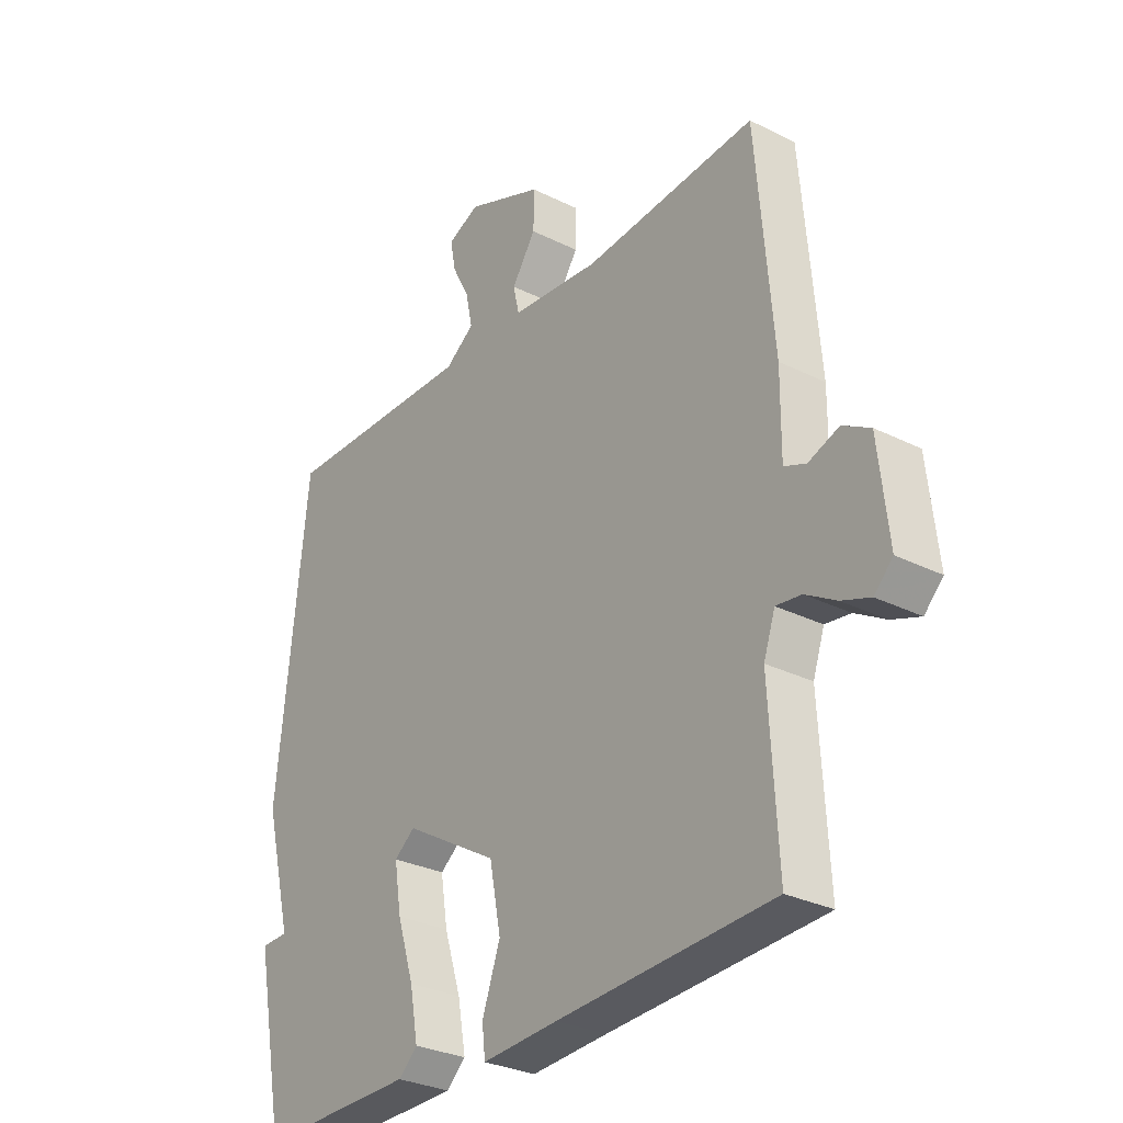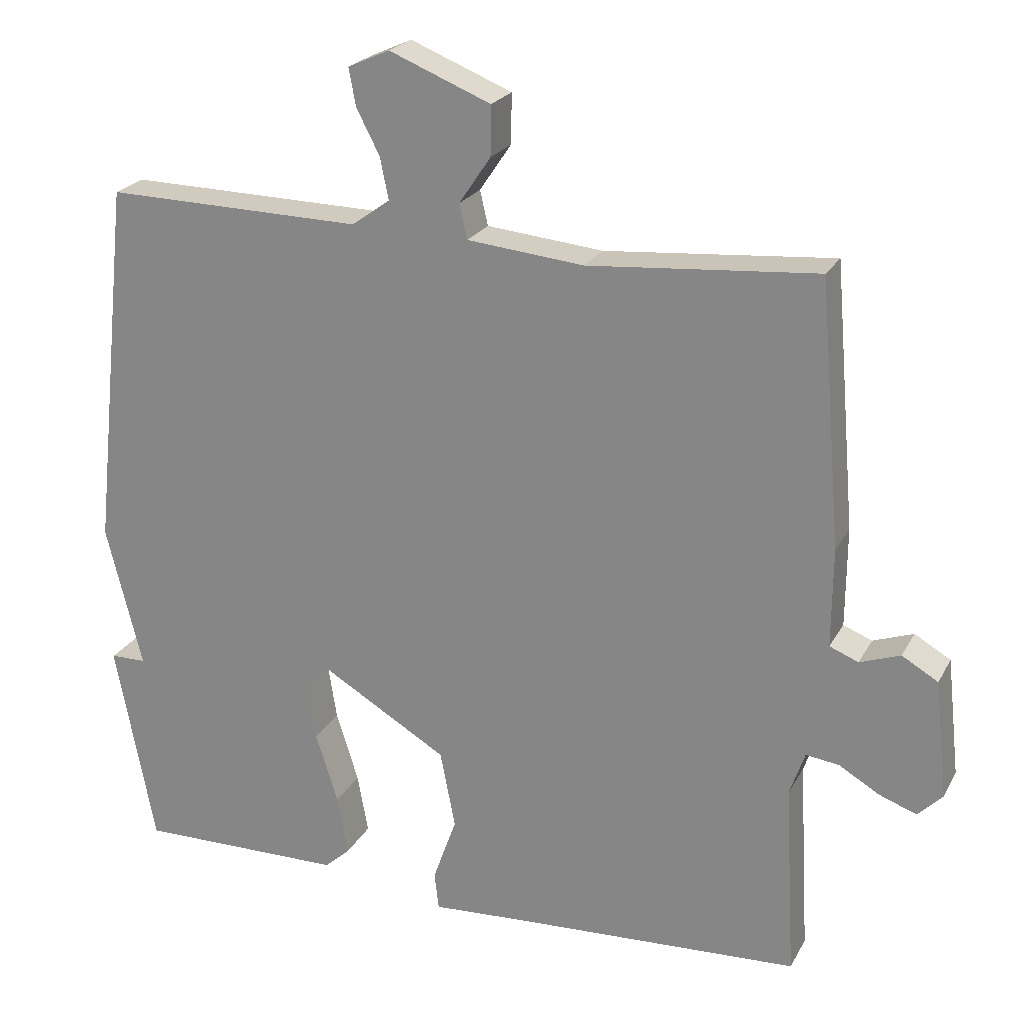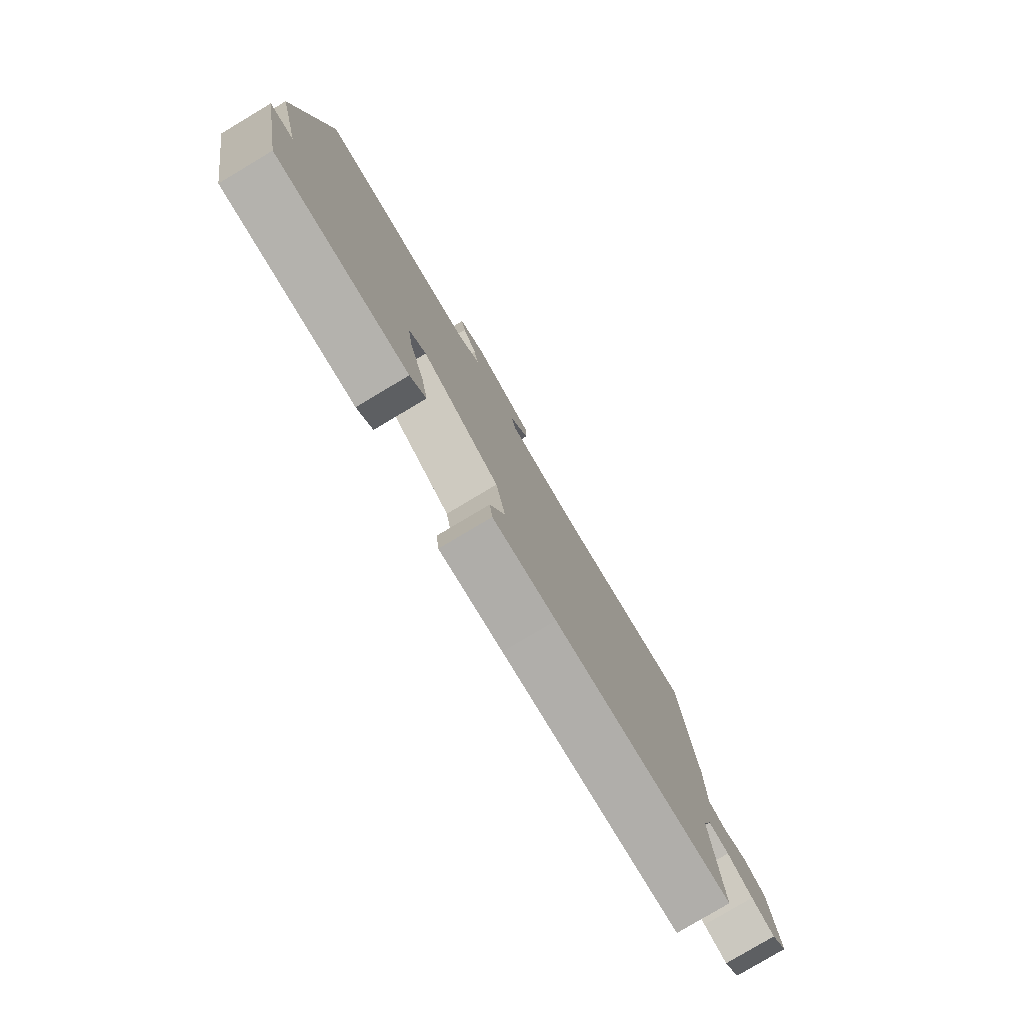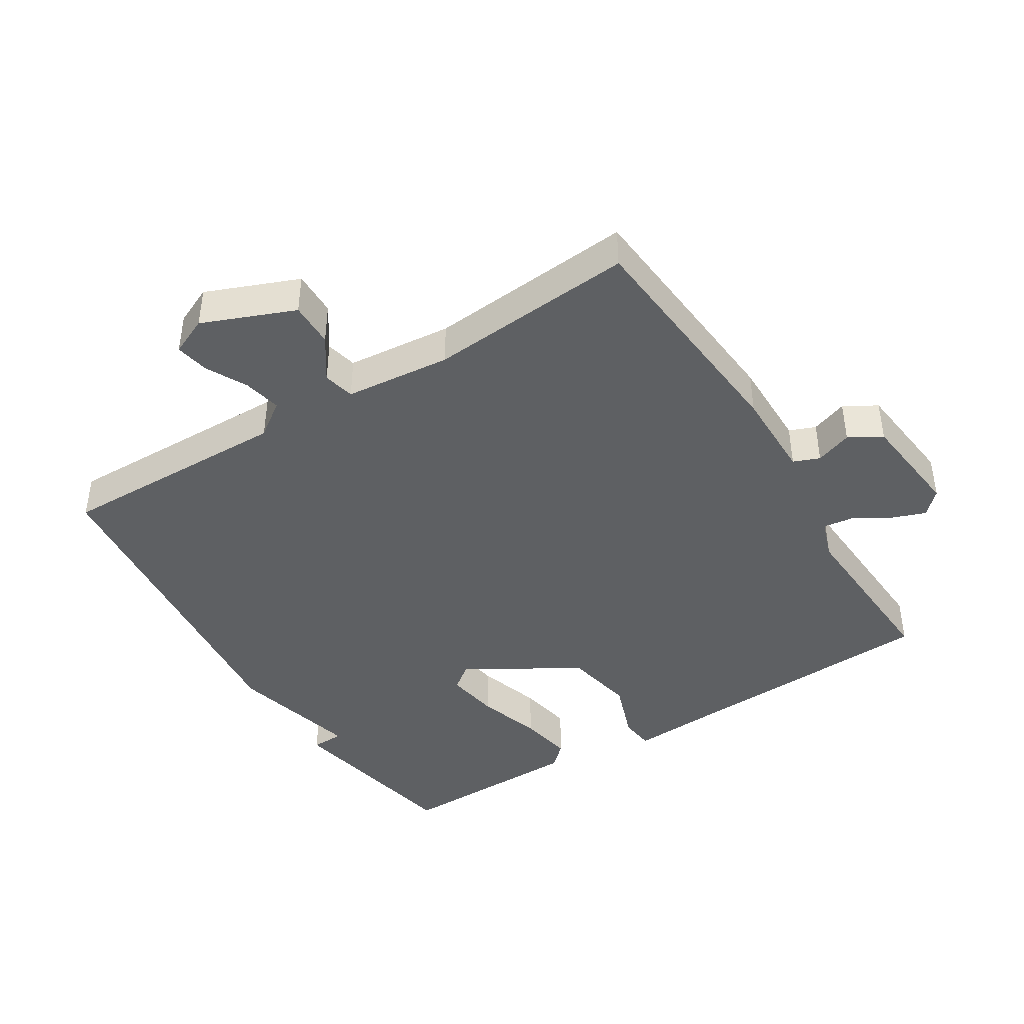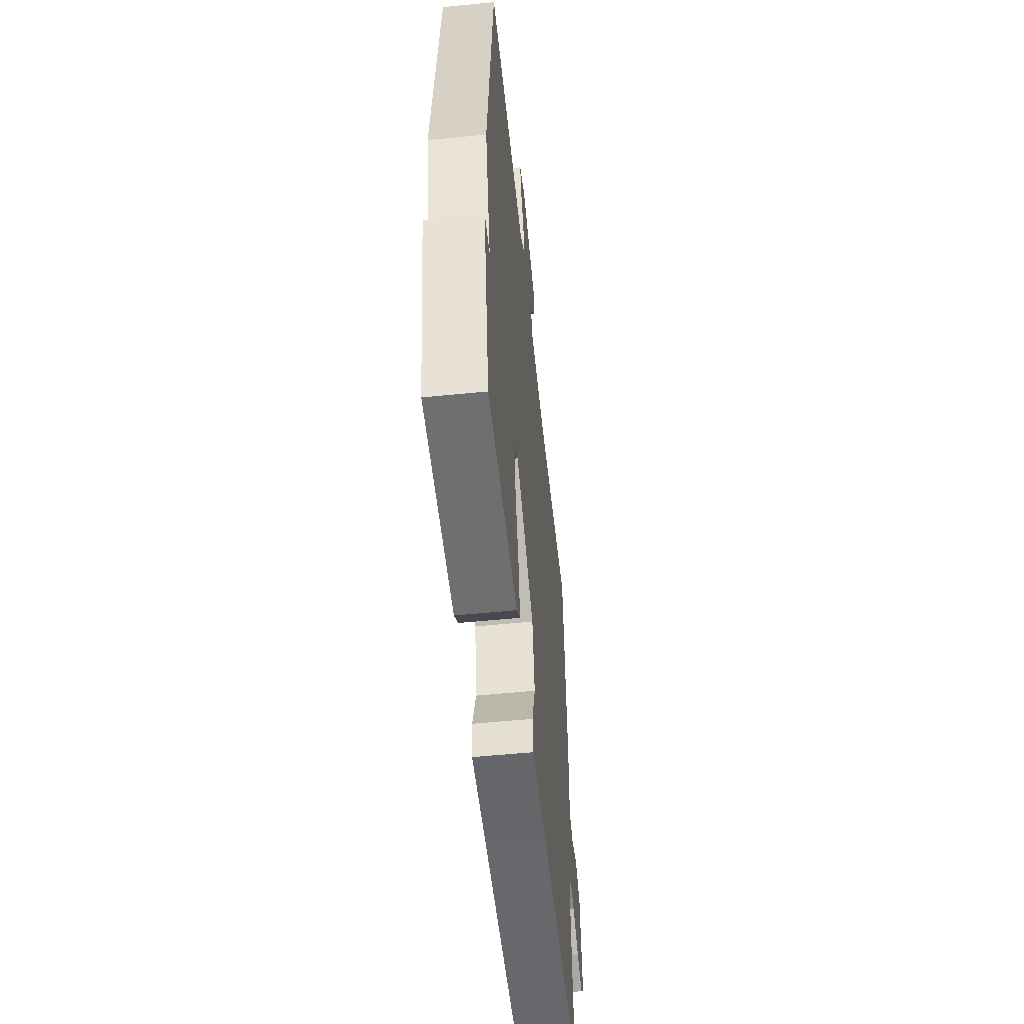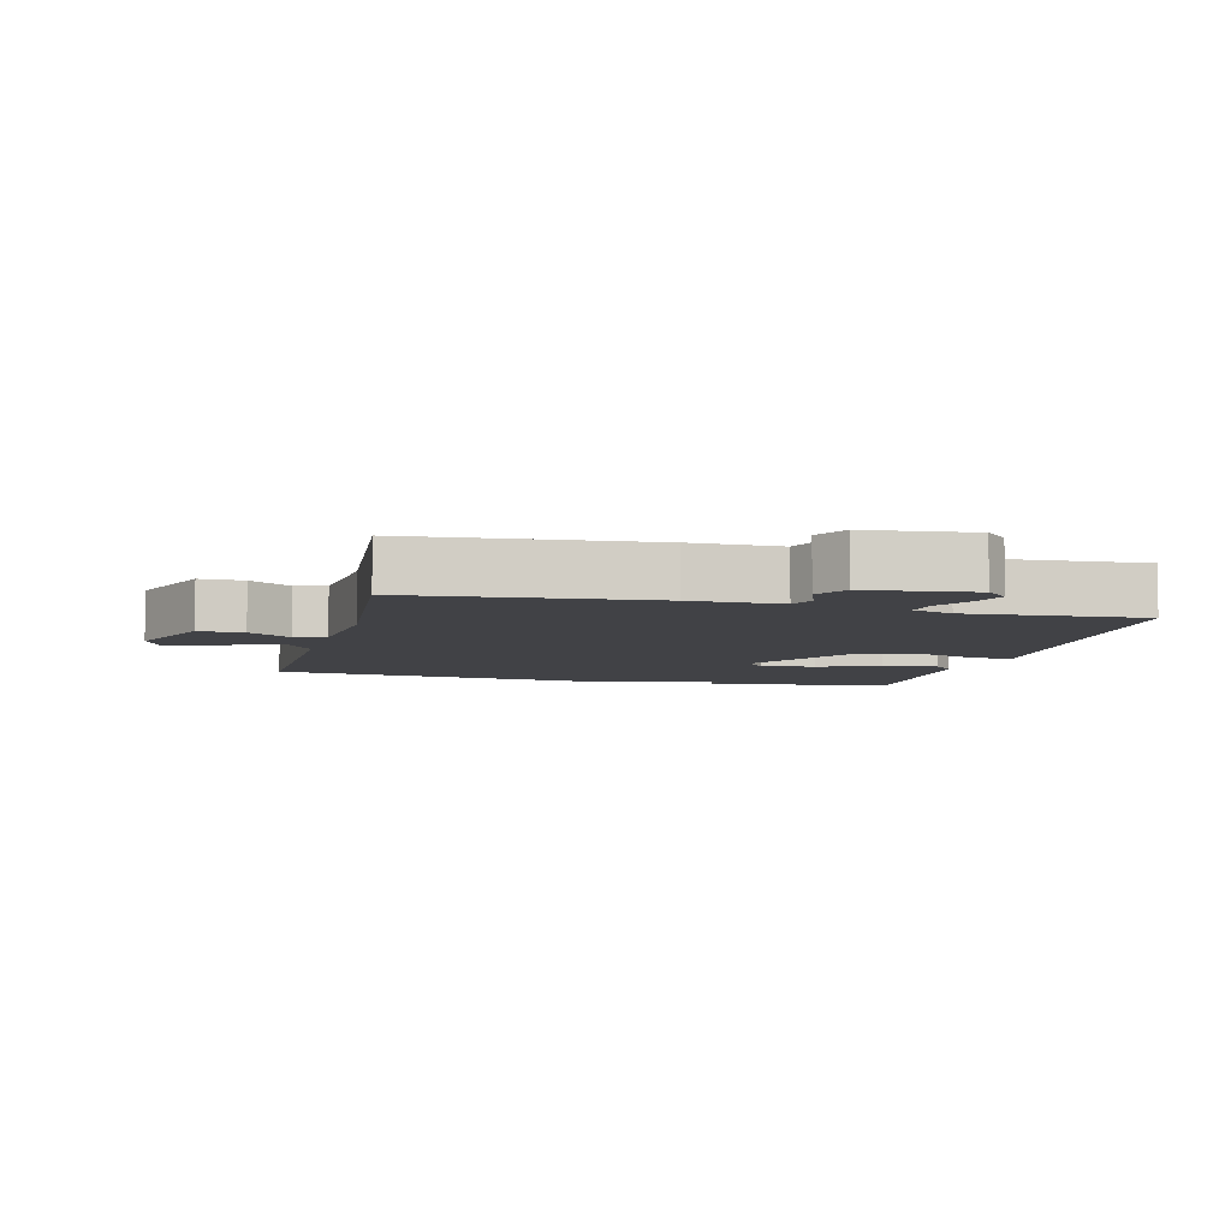
<metadata>
{"format":"obj","ext":"obj","renderer":"f3d","projection":"perspective","resolution":1024,"background":"white","views":[{"elev":-29.8,"azim":53.8,"up":"+Z"},{"elev":22.7,"azim":22.0,"up":"+Z"},{"elev":-80.0,"azim":-59.2,"up":"+Z"},{"elev":-42.7,"azim":32.0,"up":"+Y"},{"elev":-55.2,"azim":-84.0,"up":"+Z"},{"elev":-6.6,"azim":76.2,"up":"+Y"}]}
</metadata>
<code>
v 0.5 0.07 0.5
v 0.531 0.07 0.135
v 0.53 0.07 -0.003
v 0.57 0.07 -0.019
v 0.626 0.07 0.001
v 0.676 0.07 -0.028
v 0.694 0.07 -0.192
v 0.66 0.07 -0.226
v 0.608 0.07 -0.207
v 0.552 0.07 -0.174
v 0.506 0.07 -0.168
v 0.485 0.07 -0.229
v 0.5 0.07 -0.5
v 0.107 0.07 -0.519
v -0.032 0.07 -0.527
v -0.038 0.07 -0.475
v -0.005 0.07 -0.383
v -0.026 0.07 -0.275
v -0.198 0.07 -0.173
v -0.236 0.07 -0.202
v -0.223 0.07 -0.284
v -0.192 0.07 -0.382
v -0.177 0.07 -0.465
v -0.212 0.07 -0.497
v -0.5 0.07 -0.5
v -0.555 0.07 -0.215
v -0.505 0.07 -0.214
v -0.555 0.07 -0.015
v -0.5 0.07 0.5
v -0.143 0.07 0.493
v -0.09 0.07 0.531
v -0.102 0.07 0.589
v -0.134 0.07 0.651
v -0.144 0.07 0.703
v -0.086 0.07 0.729
v 0.055 0.07 0.672
v 0.054 0.07 0.603
v 0.01 0.07 0.538
v 0.021 0.07 0.49
v 0.183 0.07 0.474
v 0.5 0 0.5
v 0.531 0 0.135
v 0.53 0 -0.003
v 0.57 0 -0.019
v 0.626 0 0.001
v 0.676 0 -0.028
v 0.694 0 -0.192
v 0.66 0 -0.226
v 0.608 0 -0.207
v 0.552 0 -0.174
v 0.506 0 -0.168
v 0.485 0 -0.229
v 0.5 0 -0.5
v 0.107 0 -0.519
v -0.032 0 -0.527
v -0.038 0 -0.475
v -0.005 0 -0.383
v -0.026 0 -0.275
v -0.198 0 -0.173
v -0.236 0 -0.202
v -0.223 0 -0.284
v -0.192 0 -0.382
v -0.177 0 -0.465
v -0.212 0 -0.497
v -0.5 0 -0.5
v -0.555 0 -0.215
v -0.505 0 -0.214
v -0.555 0 -0.015
v -0.5 0 0.5
v -0.143 0 0.493
v -0.09 0 0.531
v -0.102 0 0.589
v -0.134 0 0.651
v -0.144 0 0.703
v -0.086 0 0.729
v 0.055 0 0.672
v 0.054 0 0.603
v 0.01 0 0.538
v 0.021 0 0.49
v 0.183 0 0.474
f 36 37 38
f 35 36 38
f 34 35 38
f 33 34 38
f 32 33 38
f 31 32 38 39
f 30 31 39
f 27 28 29 30
f 27 30 39 40
f 25 26 27
f 24 25 27
f 23 24 27
f 22 23 27
f 21 22 27
f 20 21 27
f 27 40 1
f 20 27 1
f 19 20 1
f 14 15 16 17
f 14 17 18
f 13 14 18
f 12 13 18
f 1 2 3
f 19 1 3
f 18 19 3
f 12 18 3
f 11 12 3
f 8 9 10
f 7 8 10
f 6 7 10
f 5 6 10
f 4 5 10
f 3 4 10 11
f 78 77 76
f 78 76 75
f 78 75 74
f 78 74 73
f 78 73 72
f 79 78 72 71
f 79 71 70
f 70 69 68 67
f 80 79 70 67
f 67 66 65
f 67 65 64
f 67 64 63
f 67 63 62
f 67 62 61
f 67 61 60
f 41 80 67
f 41 67 60
f 41 60 59
f 57 56 55 54
f 58 57 54
f 58 54 53
f 58 53 52
f 43 42 41
f 43 41 59
f 43 59 58
f 43 58 52
f 43 52 51
f 50 49 48
f 50 48 47
f 50 47 46
f 50 46 45
f 50 45 44
f 51 50 44 43
f 1 41 42 2
f 2 42 43 3
f 3 43 44 4
f 4 44 45 5
f 5 45 46 6
f 6 46 47 7
f 7 47 48 8
f 8 48 49 9
f 9 49 50 10
f 10 50 51 11
f 11 51 52 12
f 12 52 53 13
f 13 53 54 14
f 14 54 55 15
f 15 55 56 16
f 16 56 57 17
f 17 57 58 18
f 18 58 59 19
f 19 59 60 20
f 20 60 61 21
f 21 61 62 22
f 22 62 63 23
f 23 63 64 24
f 24 64 65 25
f 25 65 66 26
f 26 66 67 27
f 27 67 68 28
f 28 68 69 29
f 29 69 70 30
f 30 70 71 31
f 31 71 72 32
f 32 72 73 33
f 33 73 74 34
f 34 74 75 35
f 35 75 76 36
f 36 76 77 37
f 37 77 78 38
f 38 78 79 39
f 39 79 80 40
f 40 80 41 1

</code>
